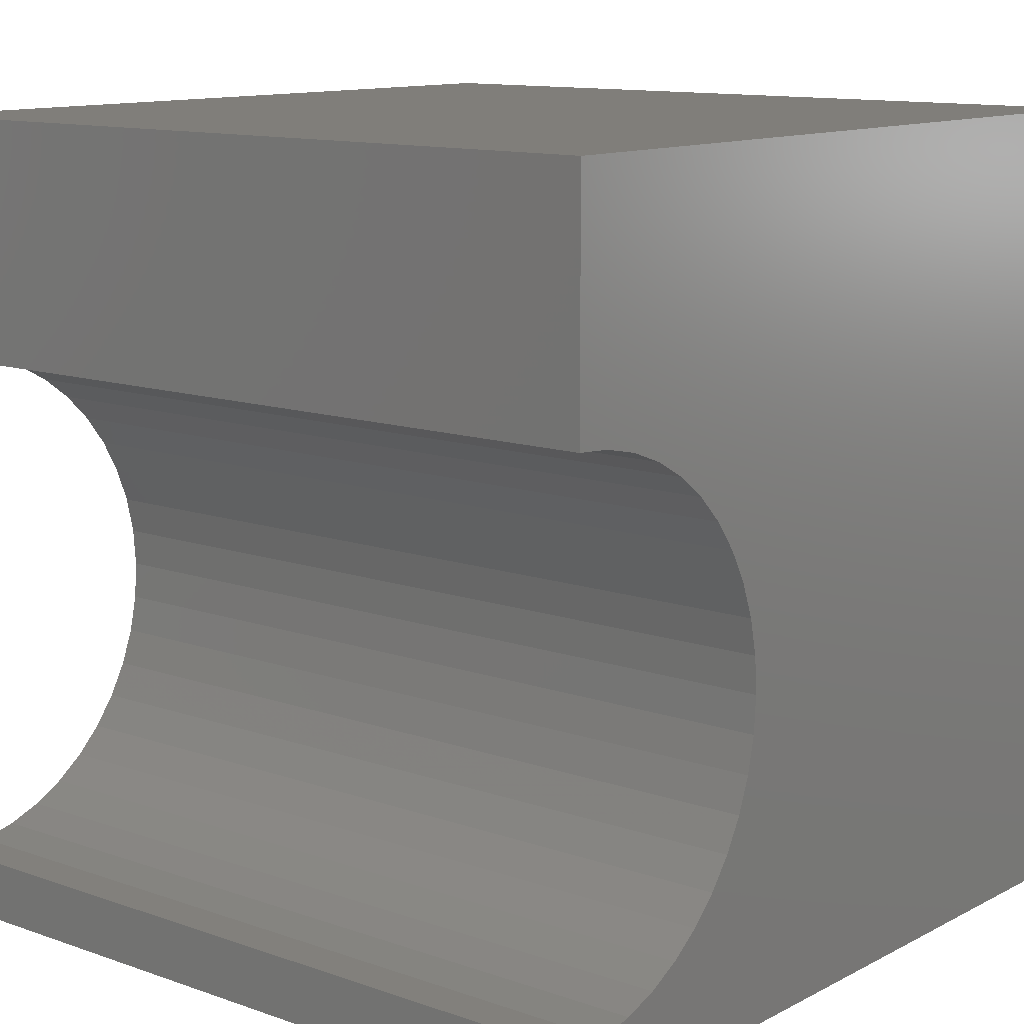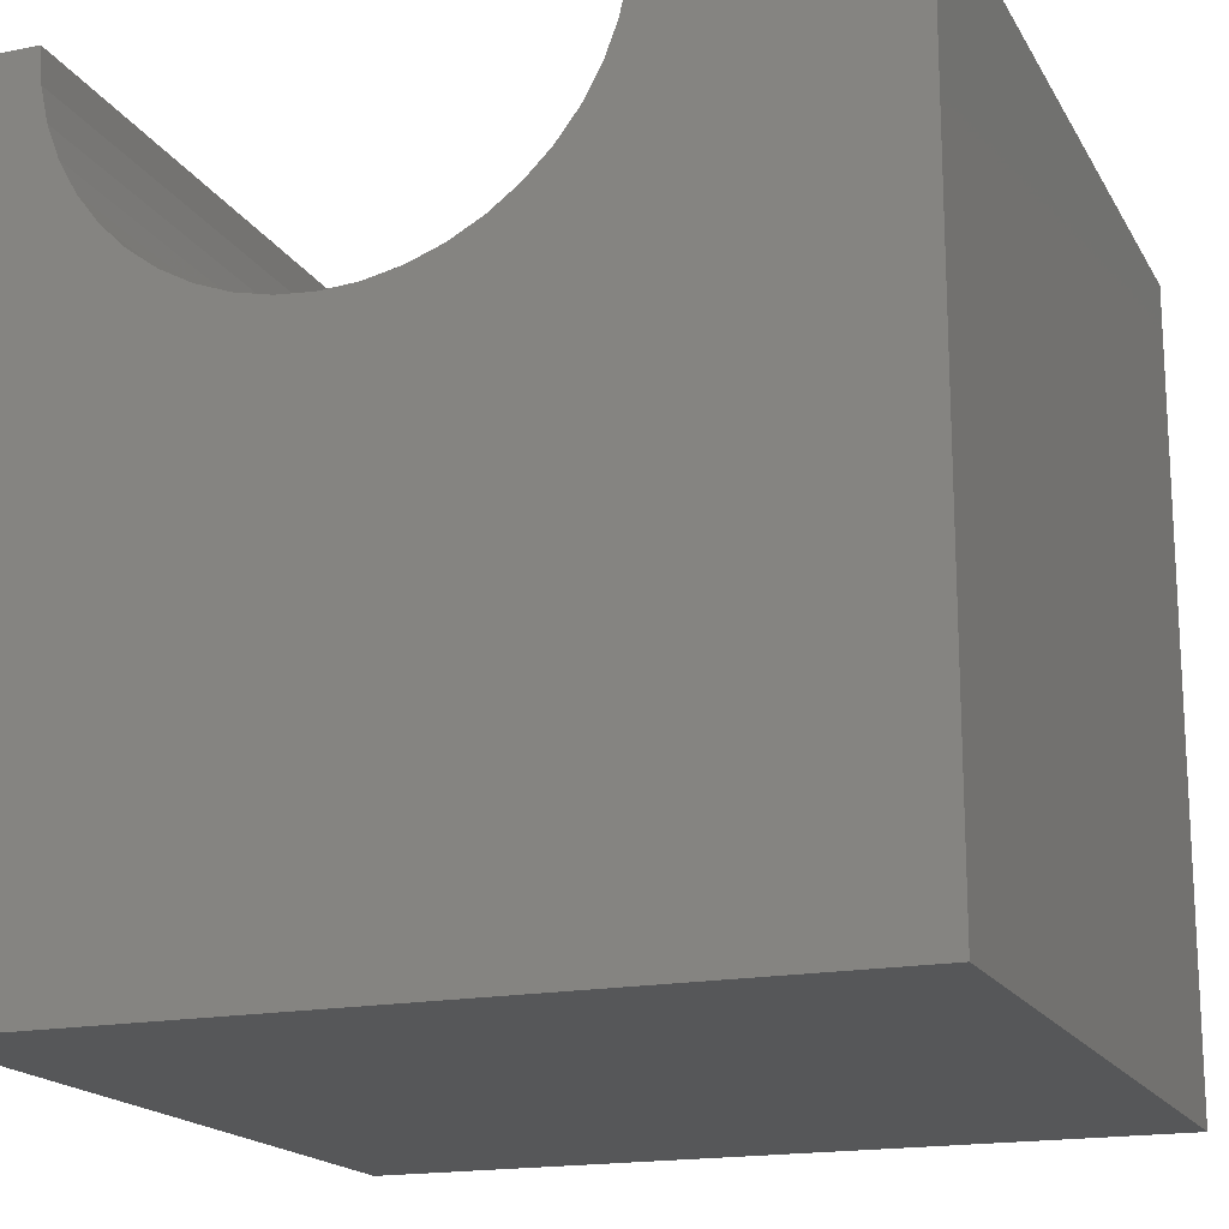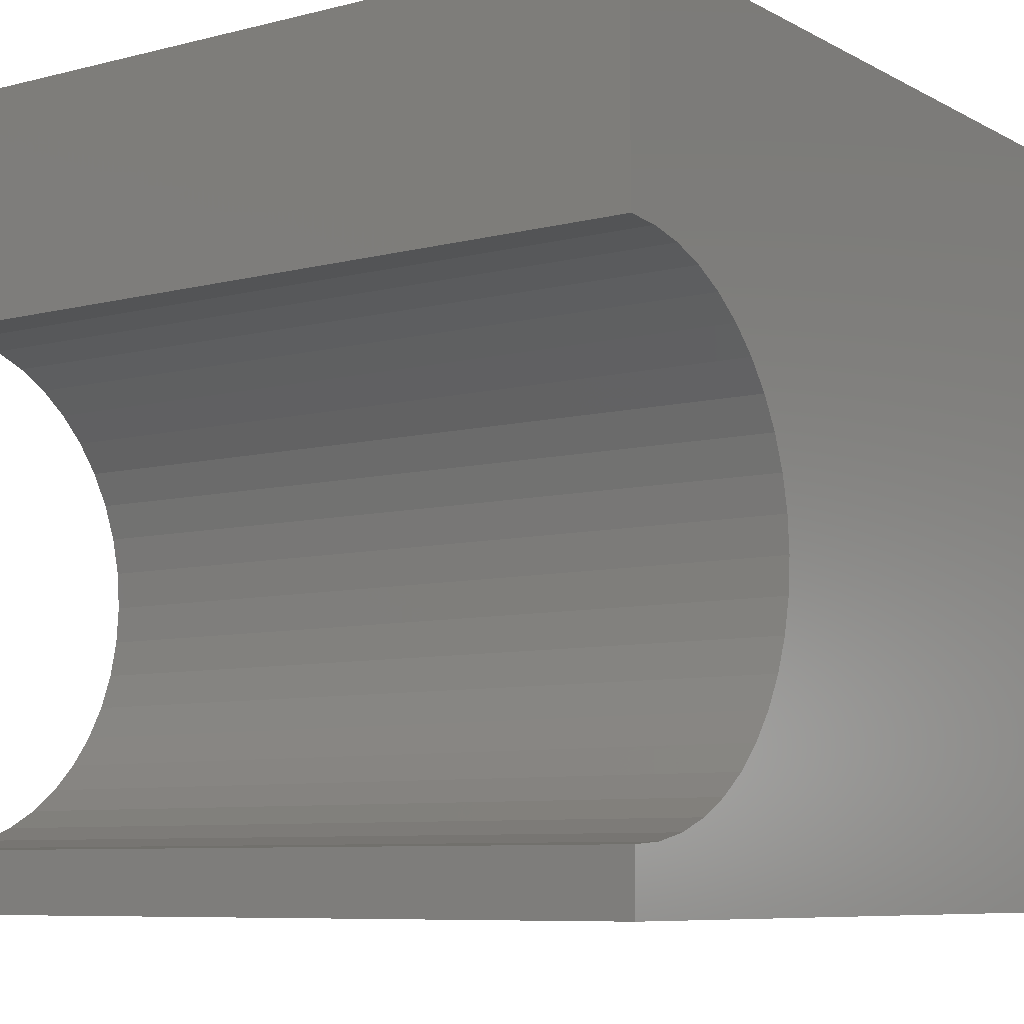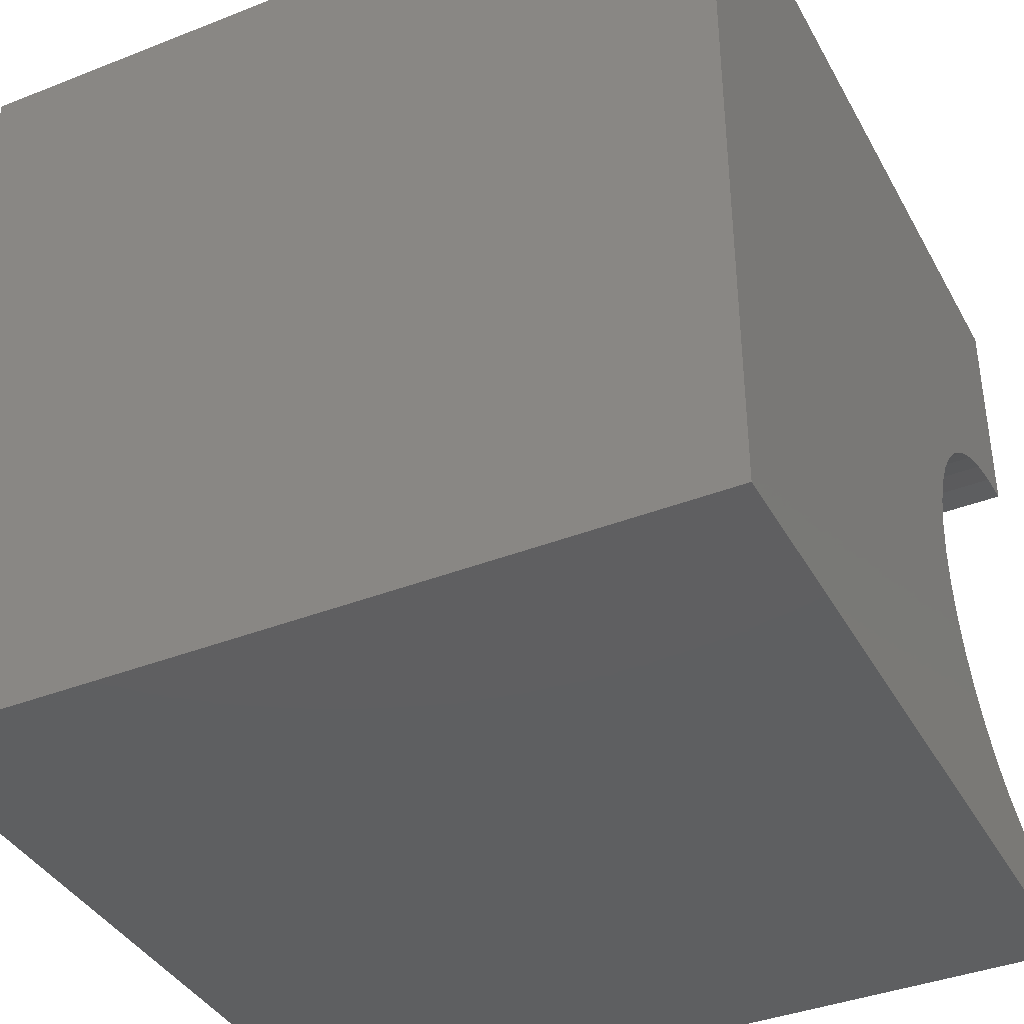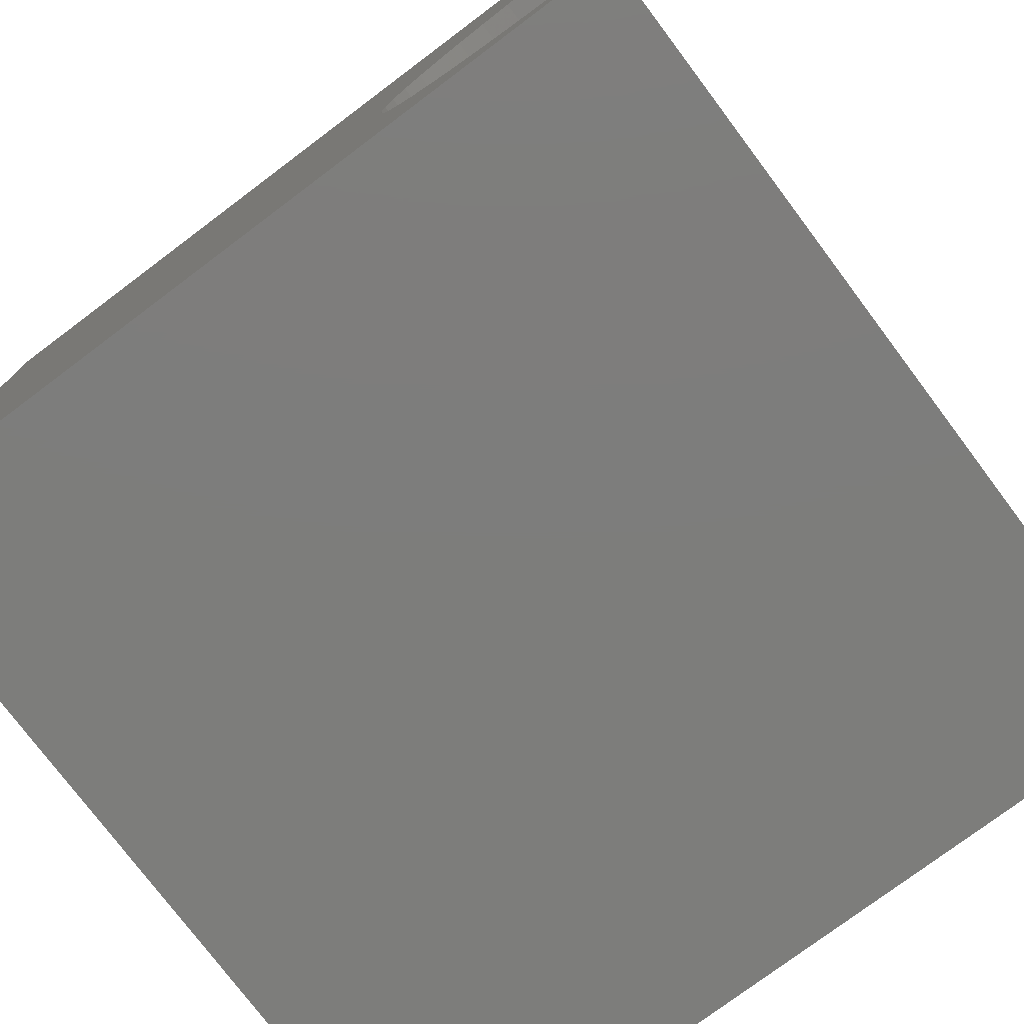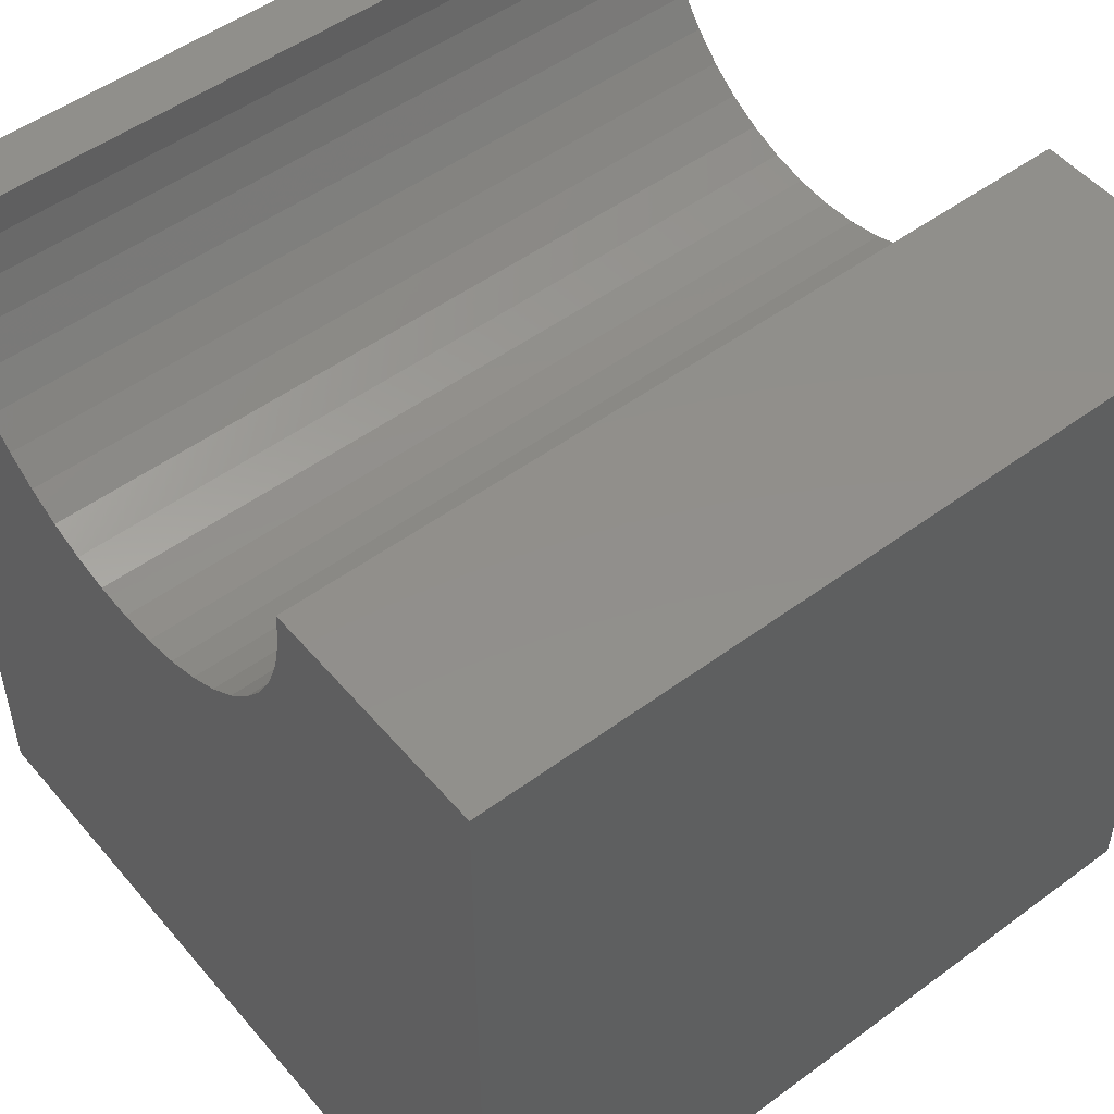
<metadata>
{"format":"stl","ext":"stl","renderer":"f3d","projection":"perspective","resolution":1024,"background":"white","views":[{"elev":12.0,"azim":39.6,"up":"+Y"},{"elev":-17.6,"azim":111.0,"up":"+Z"},{"elev":-7.9,"azim":35.2,"up":"+Y"},{"elev":-38.7,"azim":-153.7,"up":"+Y"},{"elev":-76.6,"azim":-53.1,"up":"+Y"},{"elev":50.9,"azim":141.2,"up":"+Z"}]}
</metadata>
<code>
# stl→obj: 54 verts, 104 faces
v 10 7.09 10
v 10 10 10
v 0 7.09 10
v 0 10 10
v 0 1.037 8.683
v 0 0 0
v 0 0.8787 9.107
v 0 0 10
v 0 0.7826 9.549
v 0 0.7503 10
v 0 10 0
v 0 6.804 8.683
v 0 6.962 9.107
v 0 7.058 9.549
v 0 1.254 8.286
v 0 1.525 7.924
v 0 1.844 7.604
v 0 2.206 7.333
v 0 2.603 7.116
v 0 3.027 6.958
v 0 4.813 6.958
v 0 5.237 7.116
v 0 5.634 7.333
v 0 5.996 7.604
v 0 6.316 7.924
v 0 6.587 8.286
v 0 3.469 6.862
v 0 3.92 6.83
v 0 4.371 6.862
v 10 0.7503 10
v 10 0 10
v 10 0.7826 9.549
v 10 0 0
v 10 1.037 8.683
v 10 0.8787 9.107
v 10 7.058 9.549
v 10 6.962 9.107
v 10 10 0
v 10 6.804 8.683
v 10 6.587 8.286
v 10 6.316 7.924
v 10 5.996 7.604
v 10 5.634 7.333
v 10 5.237 7.116
v 10 3.469 6.862
v 10 3.027 6.958
v 10 2.603 7.116
v 10 2.206 7.333
v 10 1.844 7.604
v 10 4.813 6.958
v 10 4.371 6.862
v 10 3.92 6.83
v 10 1.525 7.924
v 10 1.254 8.286
f 1 2 3
f 3 2 4
f 5 6 7
f 7 6 8
f 7 8 9
f 9 8 10
f 4 11 12
f 12 13 4
f 4 13 14
f 4 14 3
f 5 15 6
f 6 15 16
f 6 16 17
f 17 18 6
f 6 18 19
f 6 19 20
f 21 22 11
f 11 22 23
f 11 23 24
f 24 25 11
f 11 25 26
f 11 26 12
f 20 27 6
f 6 27 28
f 6 28 11
f 11 28 29
f 11 29 21
f 10 8 30
f 30 8 31
f 32 30 31
f 33 34 31
f 31 34 35
f 31 35 32
f 1 36 2
f 2 36 37
f 2 37 38
f 37 39 38
f 38 39 40
f 38 40 41
f 41 42 38
f 38 42 43
f 38 43 44
f 45 46 33
f 46 47 33
f 33 47 48
f 33 48 49
f 44 50 38
f 38 50 51
f 38 51 33
f 33 51 52
f 33 52 45
f 49 53 33
f 33 53 54
f 33 54 34
f 11 38 6
f 6 38 33
f 2 38 4
f 4 38 11
f 33 31 6
f 6 31 8
f 10 30 32
f 10 32 9
f 9 32 35
f 9 35 7
f 7 35 34
f 7 34 5
f 5 34 54
f 5 54 15
f 15 54 53
f 15 53 16
f 16 53 49
f 16 49 17
f 17 49 48
f 17 48 18
f 18 48 47
f 18 47 19
f 19 47 46
f 19 46 20
f 20 46 45
f 20 45 27
f 27 45 52
f 27 52 28
f 28 52 51
f 28 51 29
f 29 51 50
f 29 50 21
f 21 50 44
f 21 44 22
f 22 44 43
f 22 43 23
f 23 43 42
f 23 42 24
f 24 42 41
f 24 41 25
f 25 41 40
f 25 40 26
f 26 40 39
f 26 39 12
f 12 39 37
f 12 37 13
f 13 37 36
f 13 36 14
f 14 36 1
f 14 1 3

</code>
